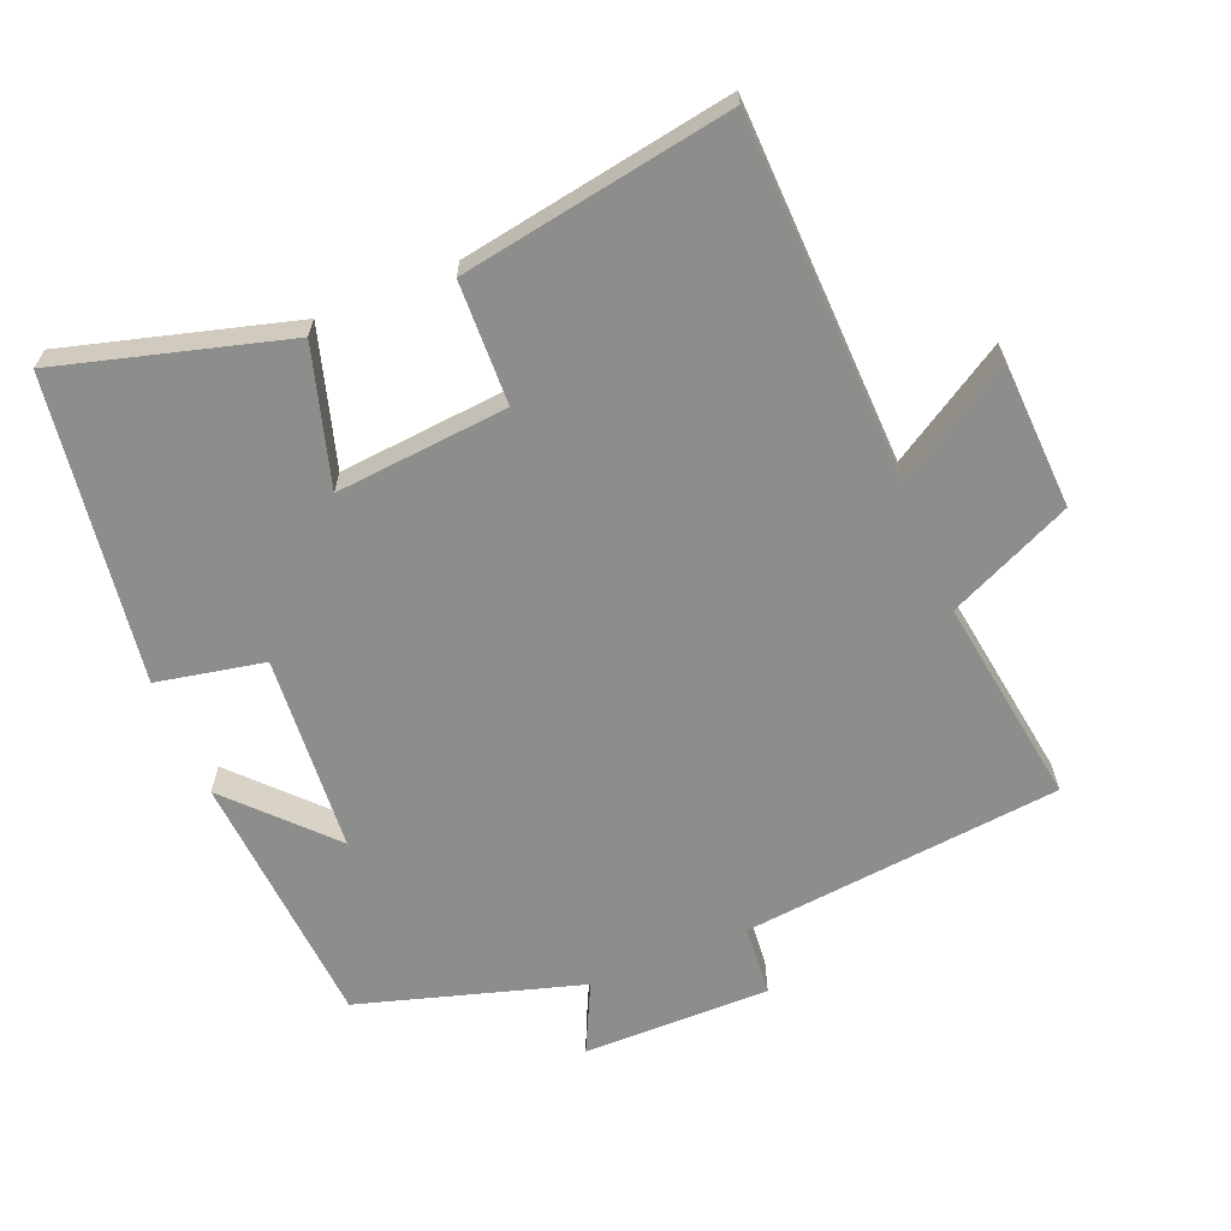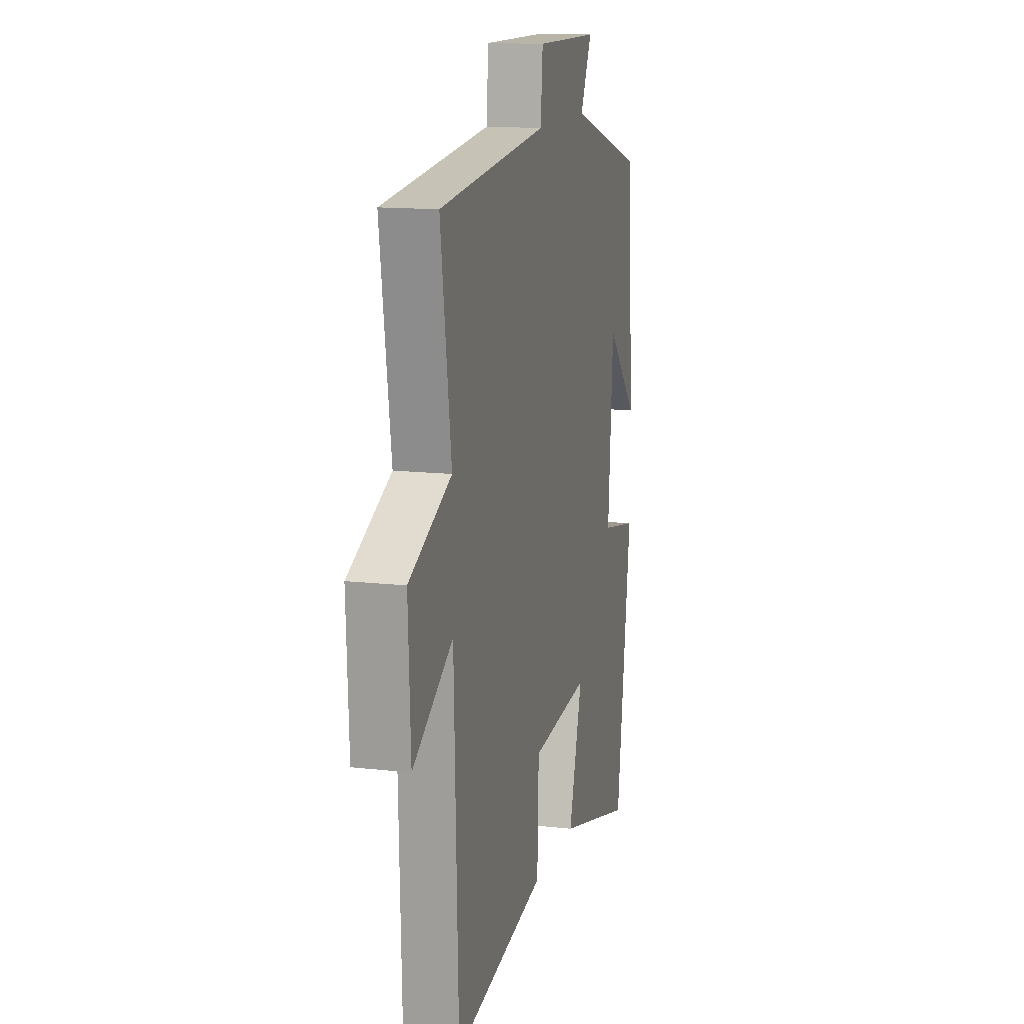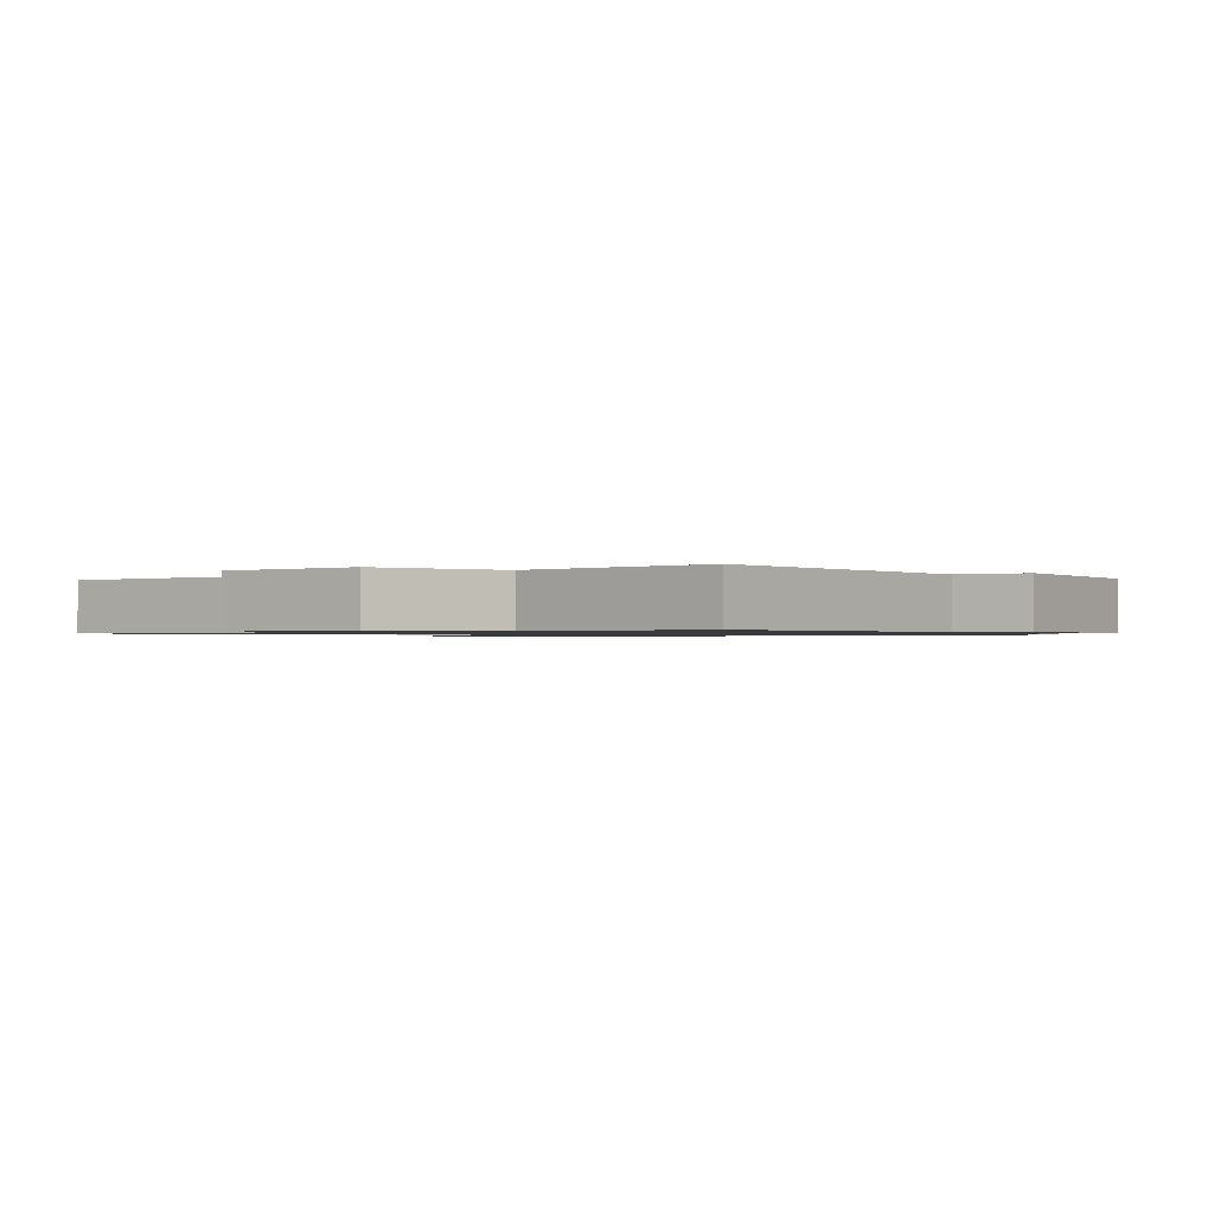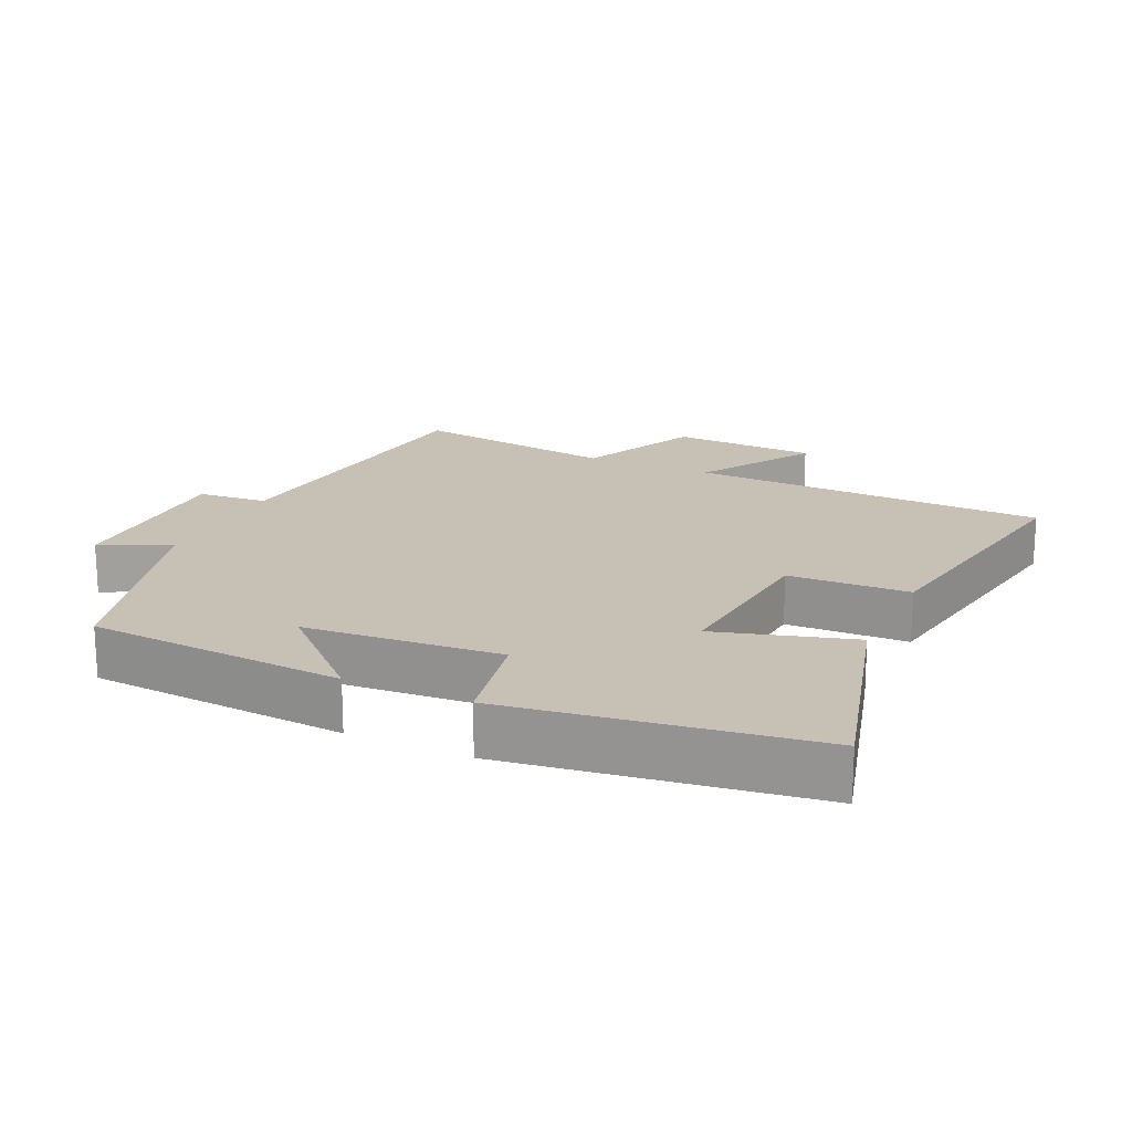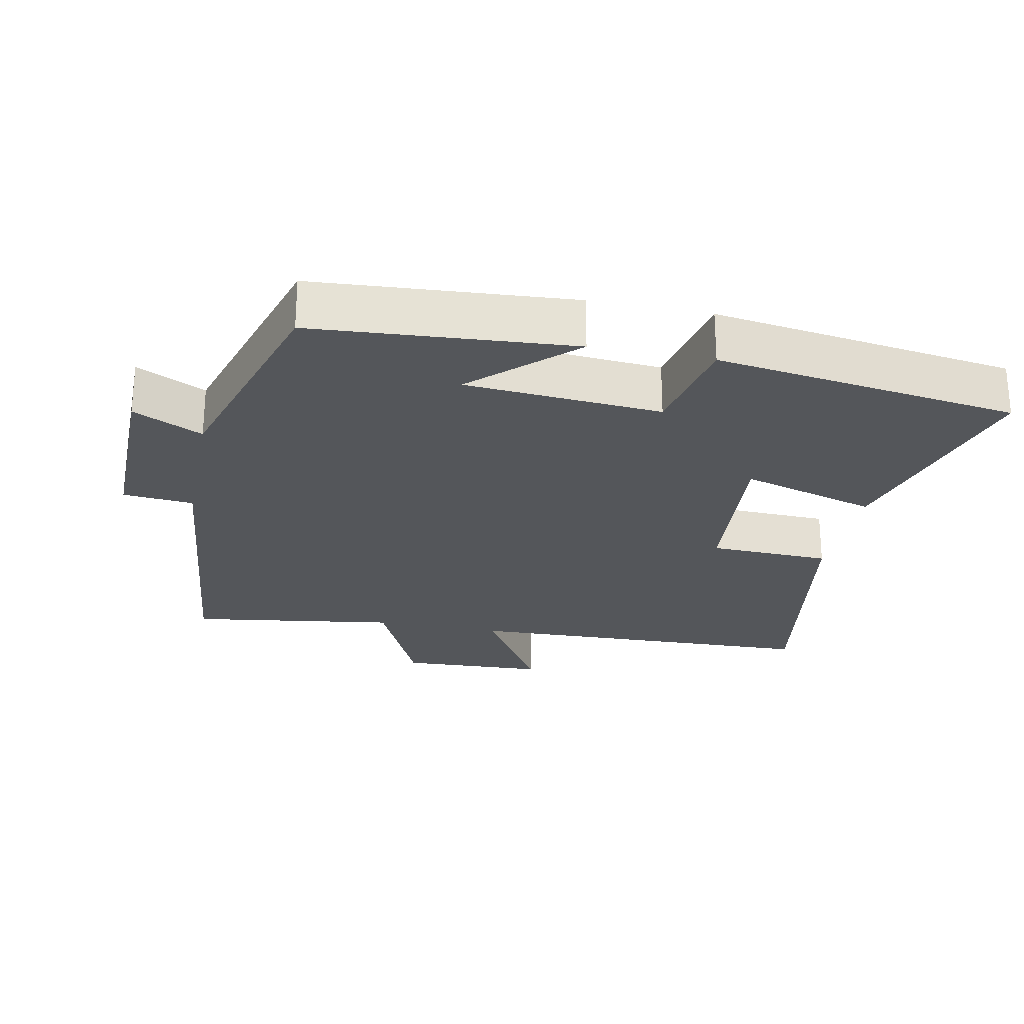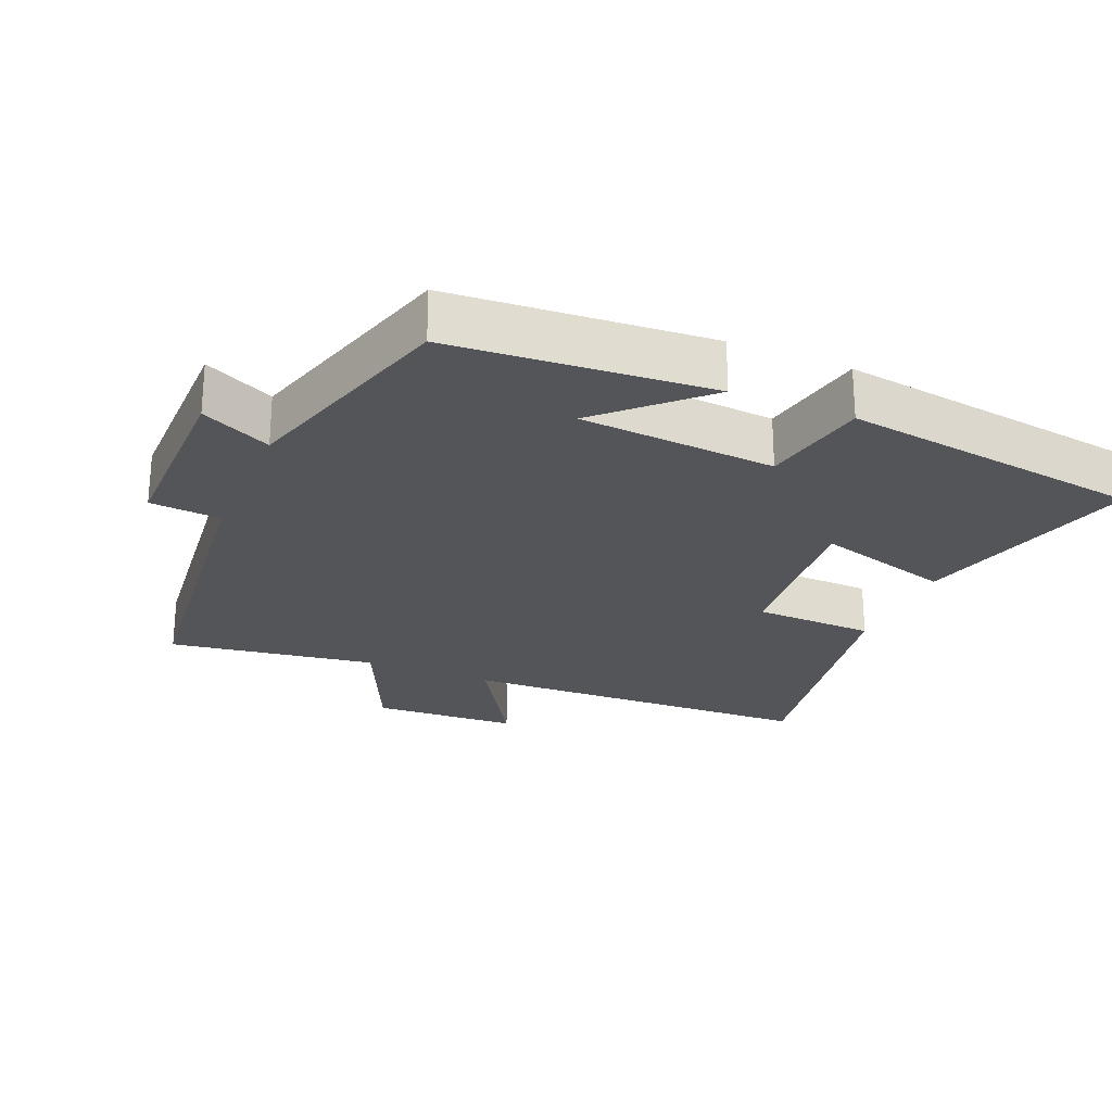
<metadata>
{"format":"obj","ext":"obj","renderer":"f3d","projection":"perspective","resolution":1024,"background":"white","views":[{"elev":-64.5,"azim":-157.7,"up":"+Y"},{"elev":13.7,"azim":-75.7,"up":"+Z"},{"elev":-1.0,"azim":-56.8,"up":"+Y"},{"elev":18.6,"azim":114.9,"up":"+Y"},{"elev":-25.1,"azim":78.5,"up":"+Y"},{"elev":-24.7,"azim":67.3,"up":"+Y"}]}
</metadata>
<code>
v -0.483 0.07 -0.567
v -0.5 0.07 -0.043
v -0.67 0.07 -0.147
v -0.68 0.07 0.067
v -0.5 0.07 0.149
v -0.545 0.07 0.452
v -0.082 0.07 0.5
v -0.073 0.07 0.603
v 0.199 0.07 0.601
v 0.15 0.07 0.5
v 0.473 0.07 0.404
v 0.5 0.07 0.027
v 0.366 0.07 0.168
v 0.344 0.07 -0.118
v 0.5 0.07 -0.149
v 0.437 0.07 -0.591
v 0.108 0.07 -0.5
v 0.166 0.07 -0.301
v -0.084 0.07 -0.323
v -0.09 0.07 -0.5
v -0.483 0 -0.567
v -0.5 0 -0.043
v -0.67 0 -0.147
v -0.68 0 0.067
v -0.5 0 0.149
v -0.545 0 0.452
v -0.082 0 0.5
v -0.073 0 0.603
v 0.199 0 0.601
v 0.15 0 0.5
v 0.473 0 0.404
v 0.5 0 0.027
v 0.366 0 0.168
v 0.344 0 -0.118
v 0.5 0 -0.149
v 0.437 0 -0.591
v 0.108 0 -0.5
v 0.166 0 -0.301
v -0.084 0 -0.323
v -0.09 0 -0.5
f 19 20 1 2
f 18 19 2
f 15 16 17 18
f 14 15 18 2
f 13 14 2
f 10 11 12 13
f 10 13 2
f 7 8 9 10
f 5 6 7 10
f 5 10 2 3
f 3 4 5
f 22 21 40 39
f 22 39 38
f 38 37 36 35
f 22 38 35 34
f 22 34 33
f 33 32 31 30
f 22 33 30
f 30 29 28 27
f 30 27 26 25
f 23 22 30 25
f 25 24 23
f 1 21 22 2
f 2 22 23 3
f 3 23 24 4
f 4 24 25 5
f 5 25 26 6
f 6 26 27 7
f 7 27 28 8
f 8 28 29 9
f 9 29 30 10
f 10 30 31 11
f 11 31 32 12
f 12 32 33 13
f 13 33 34 14
f 14 34 35 15
f 15 35 36 16
f 16 36 37 17
f 17 37 38 18
f 18 38 39 19
f 19 39 40 20
f 20 40 21 1

</code>
